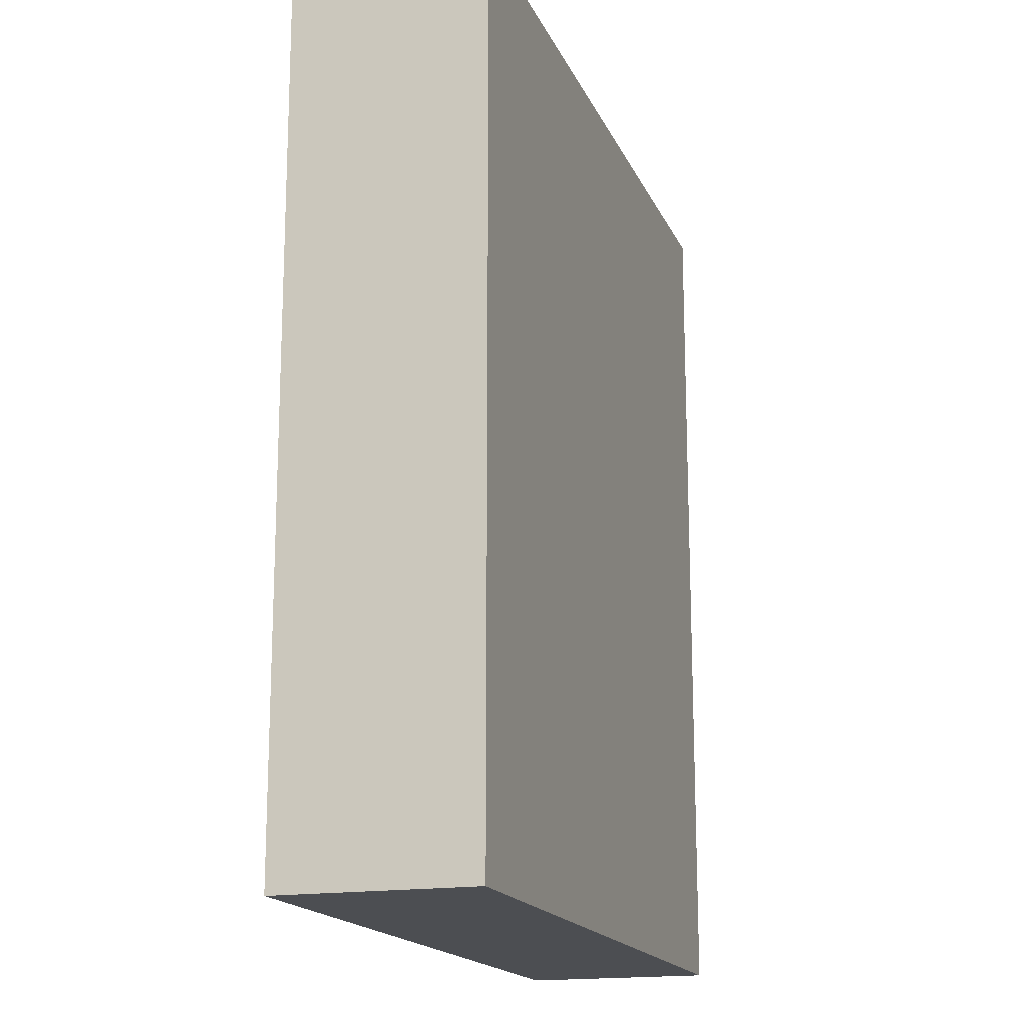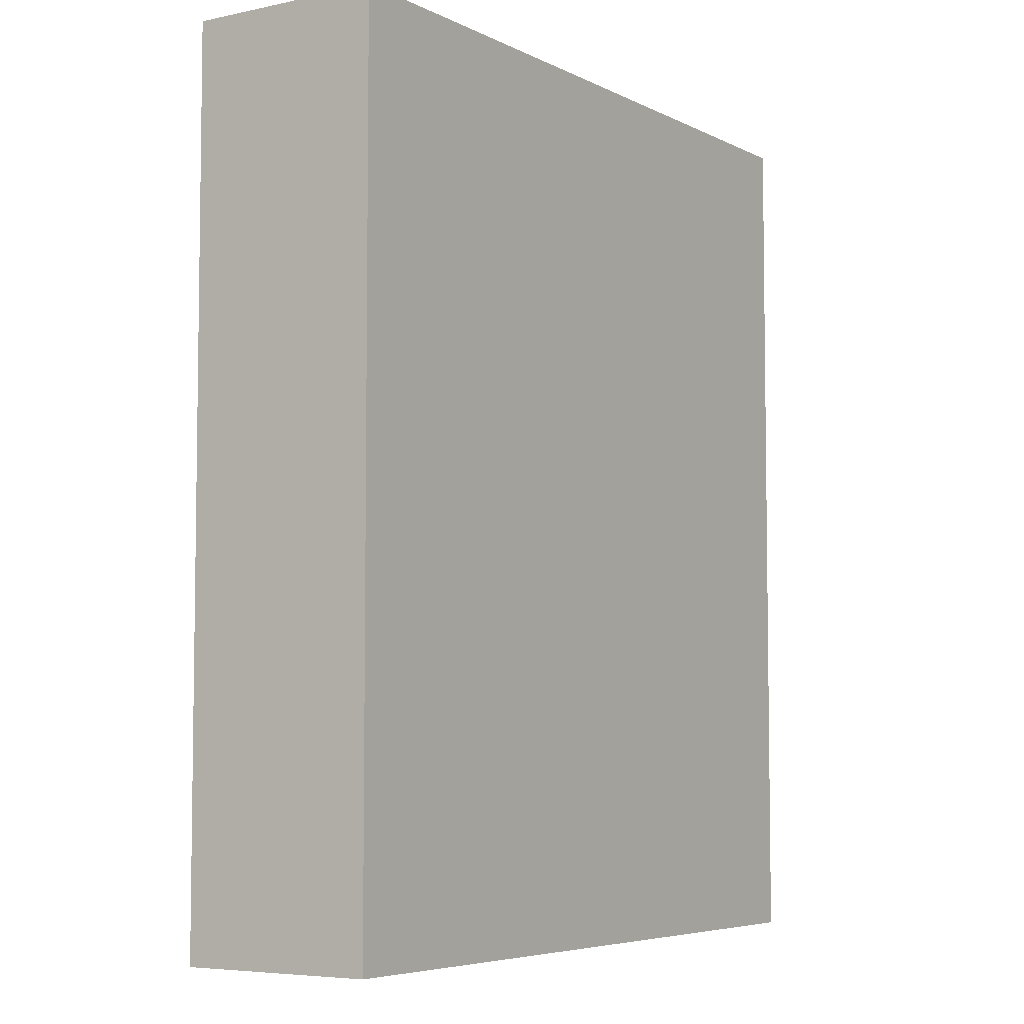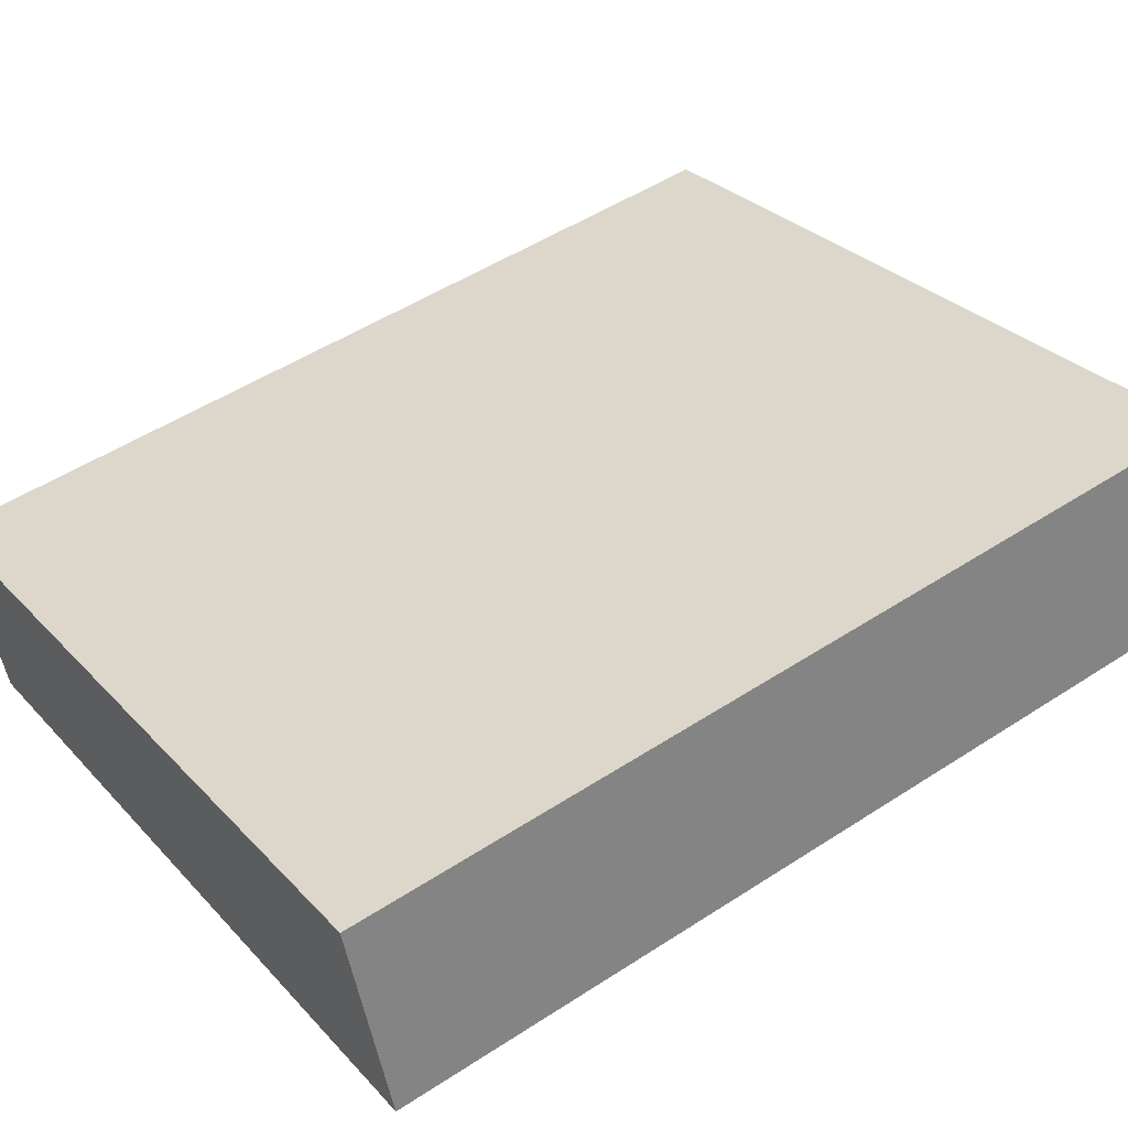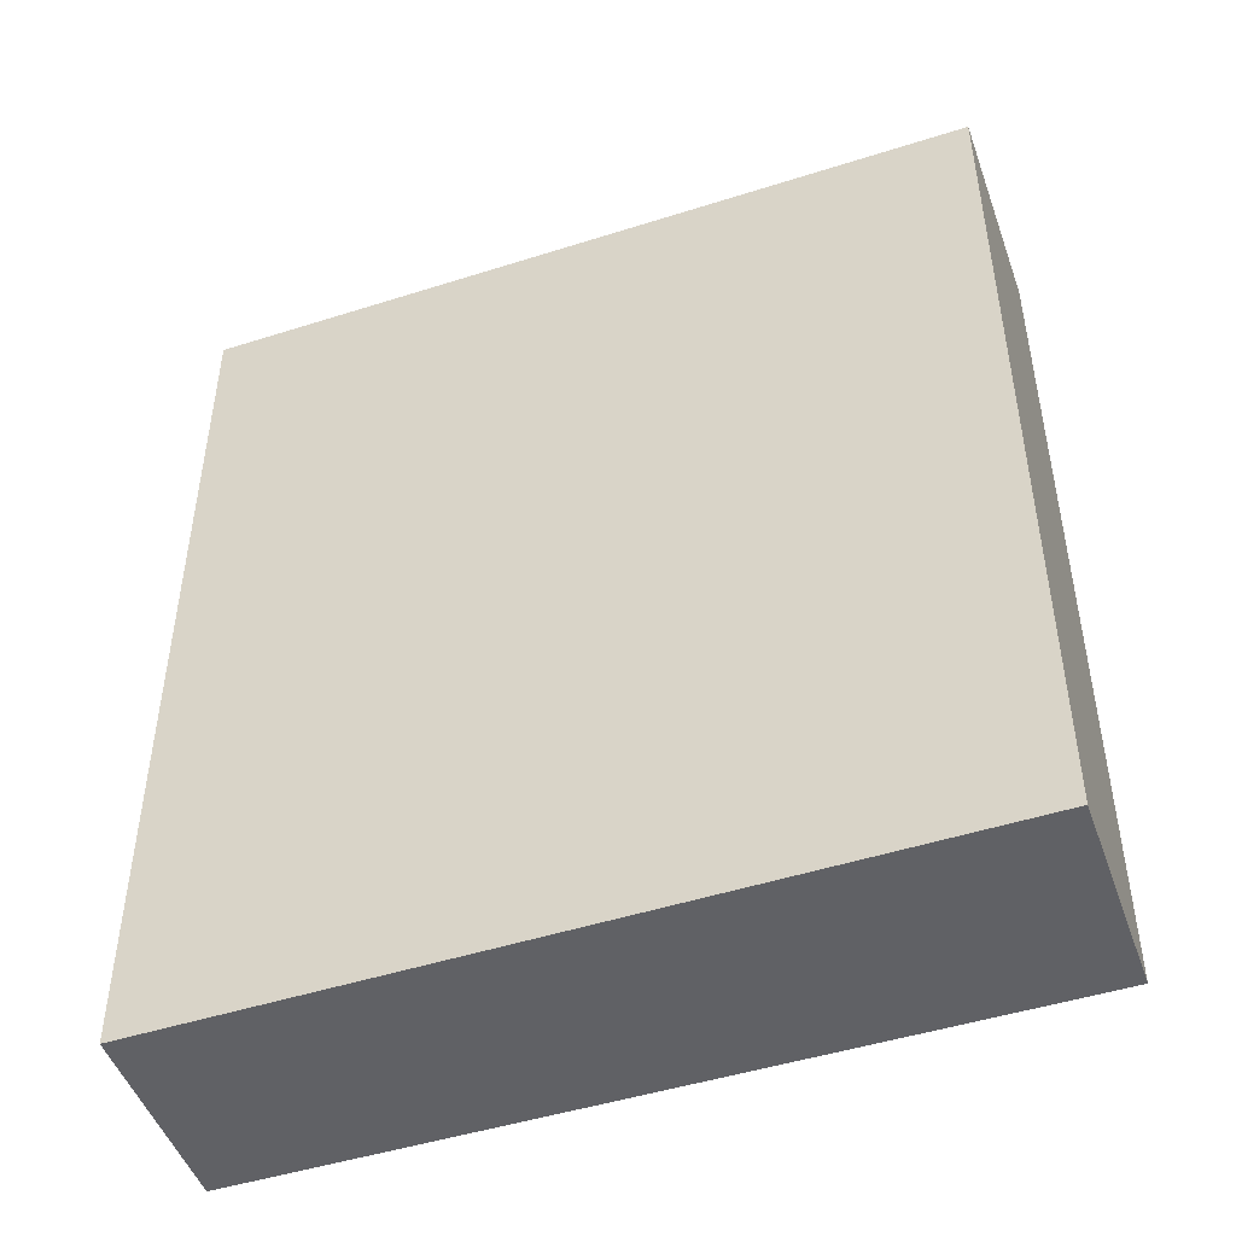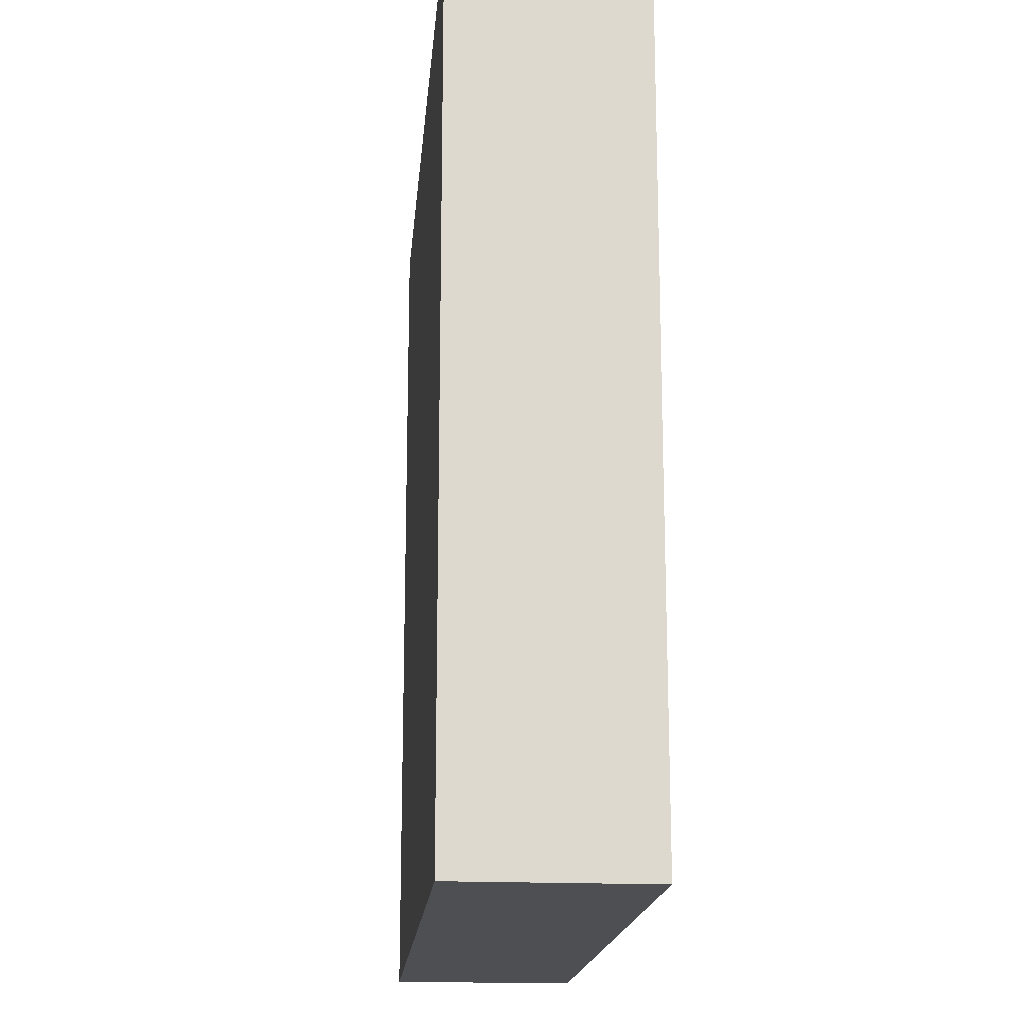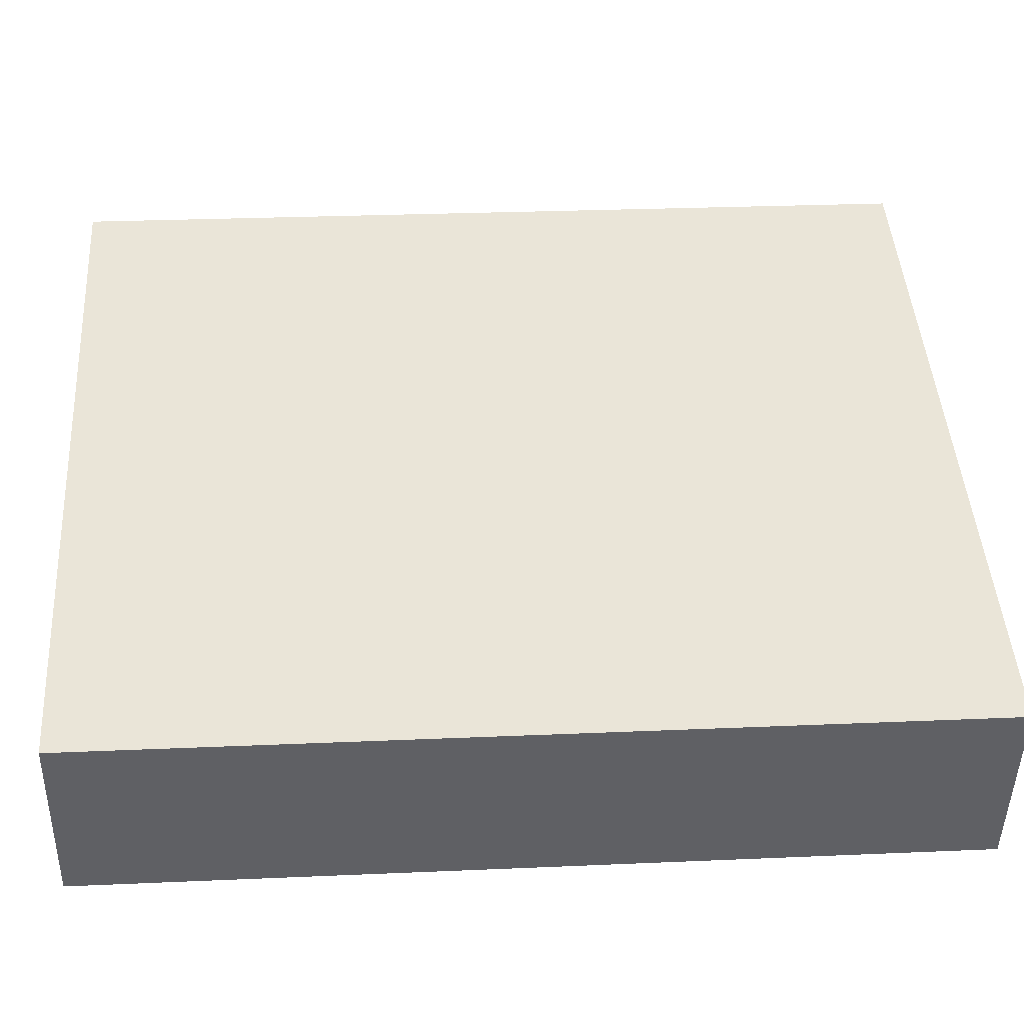
<metadata>
{"format":"obj","ext":"obj","renderer":"f3d","projection":"perspective","resolution":1024,"background":"white","views":[{"elev":-17.0,"azim":90.6,"up":"+Y"},{"elev":-5.6,"azim":106.6,"up":"+Y"},{"elev":50.4,"azim":54.5,"up":"+Z"},{"elev":-48.5,"azim":2.0,"up":"+Y"},{"elev":-17.6,"azim":67.5,"up":"+Y"},{"elev":26.9,"azim":-93.9,"up":"+Z"}]}
</metadata>
<code>
v  0 4.438 2.717e-16
v  3.929 4.438 0.208
v  0.284 4.438 -0.92
v  3.635 4.438 1.157
v  3.929 -1.274e-17 0.208
v  0.284 5.633e-17 -0.92
v  0 0 0
v  3.635 -7.085e-17 1.157
g defaultobject
f 1 2 3
f 2 1 4
f 5 3 2
f 3 5 6
f 6 1 3
f 1 6 7
f 7 4 1
f 4 7 8
f 8 2 4
f 2 8 5
f 8 6 5
f 6 8 7

</code>
